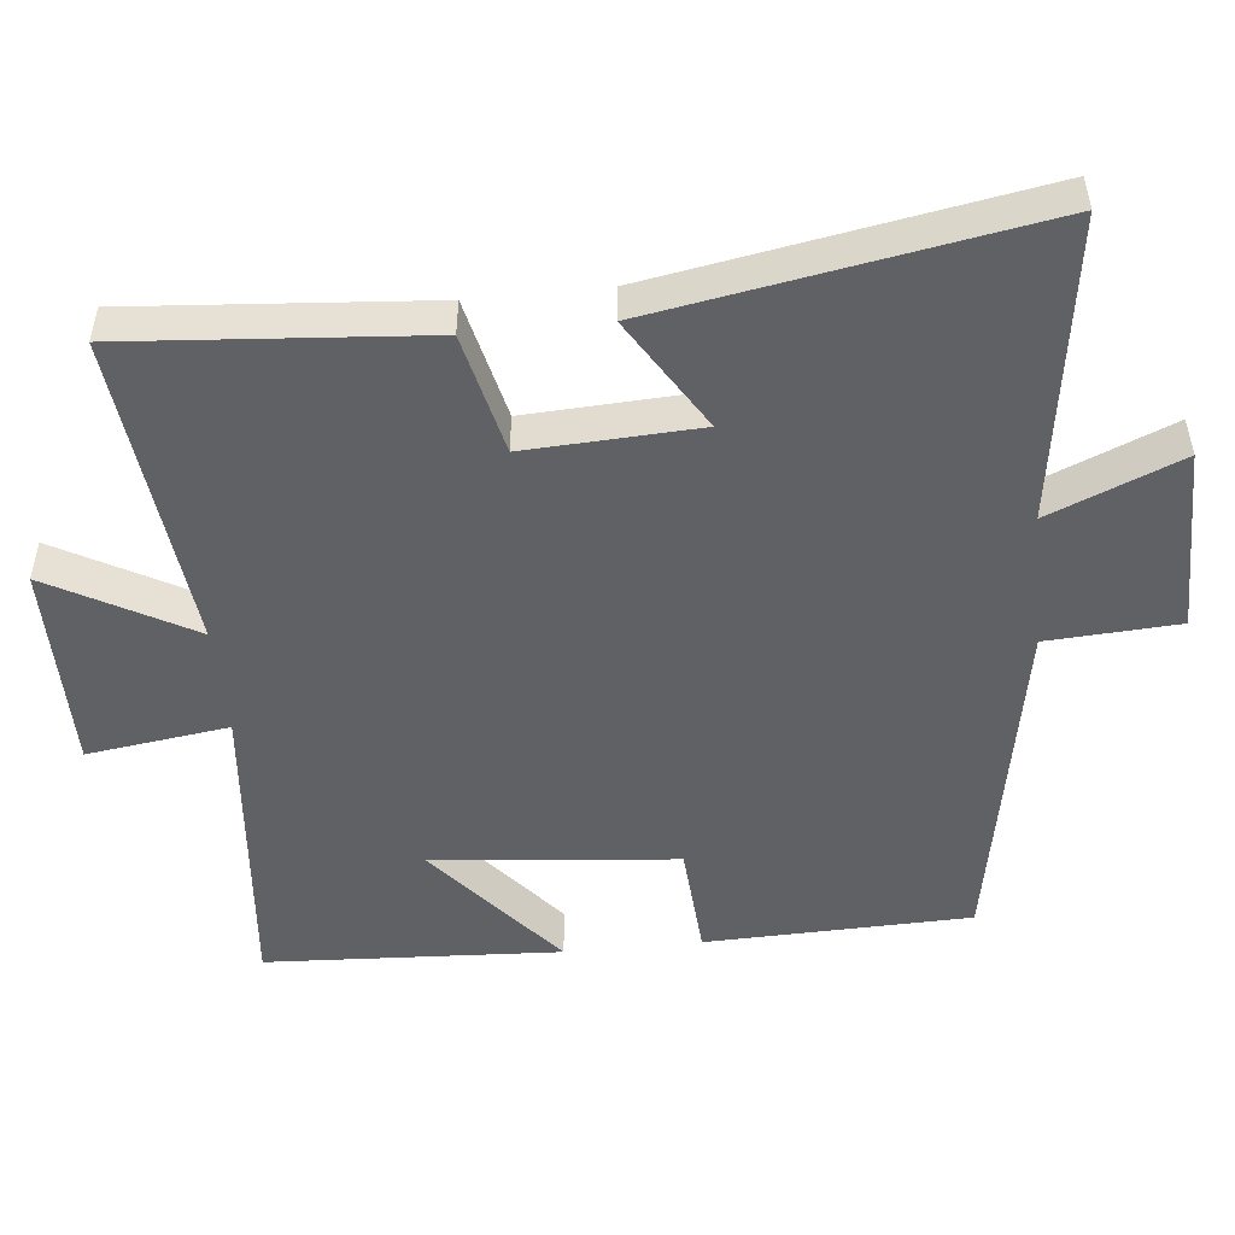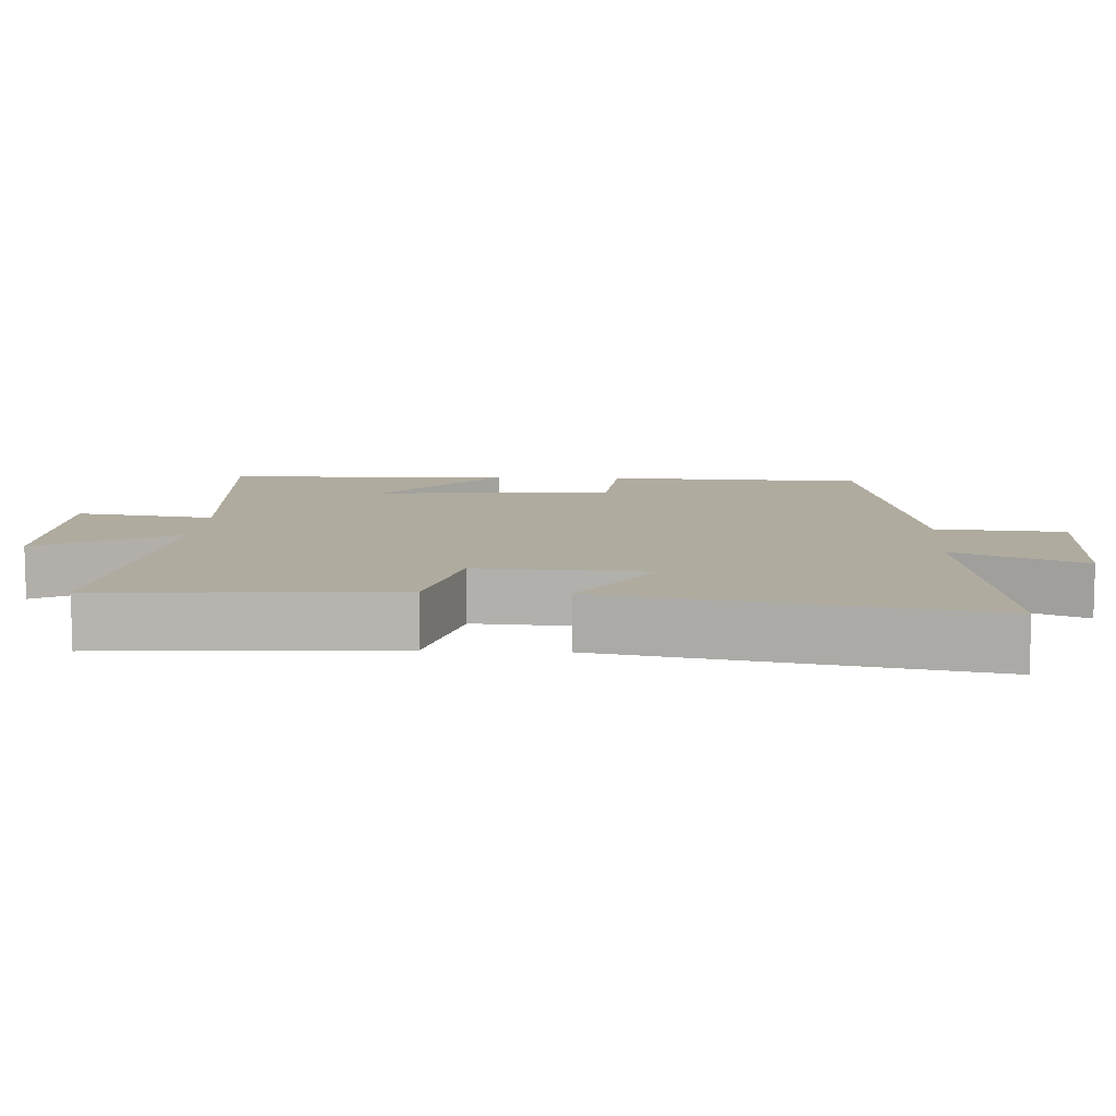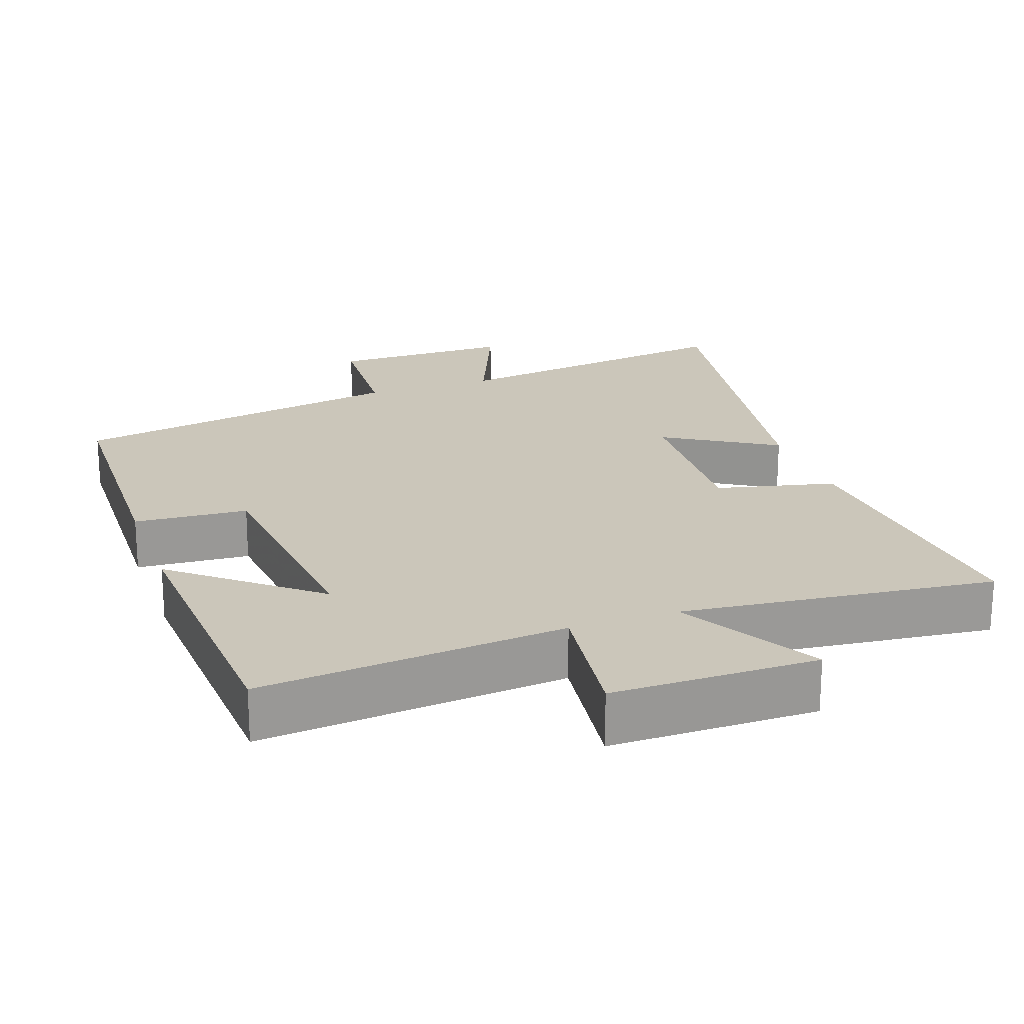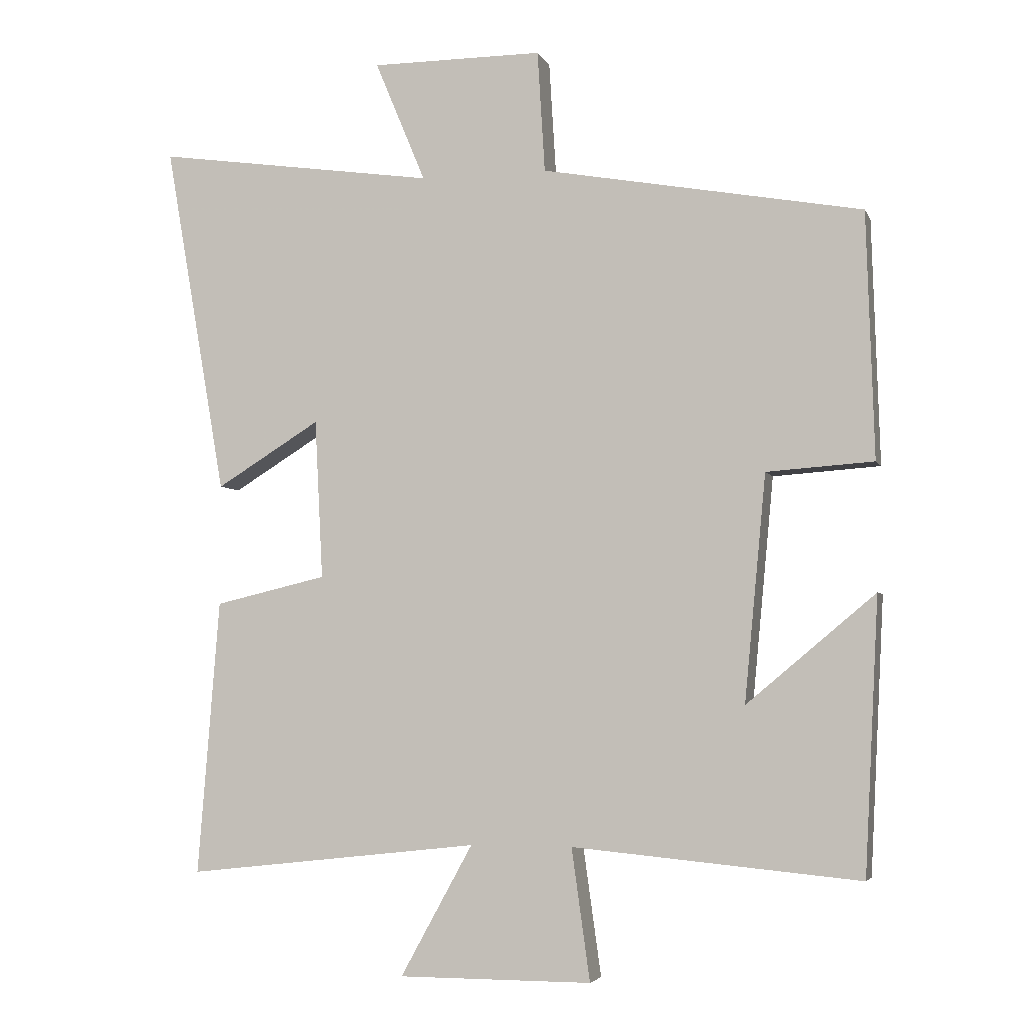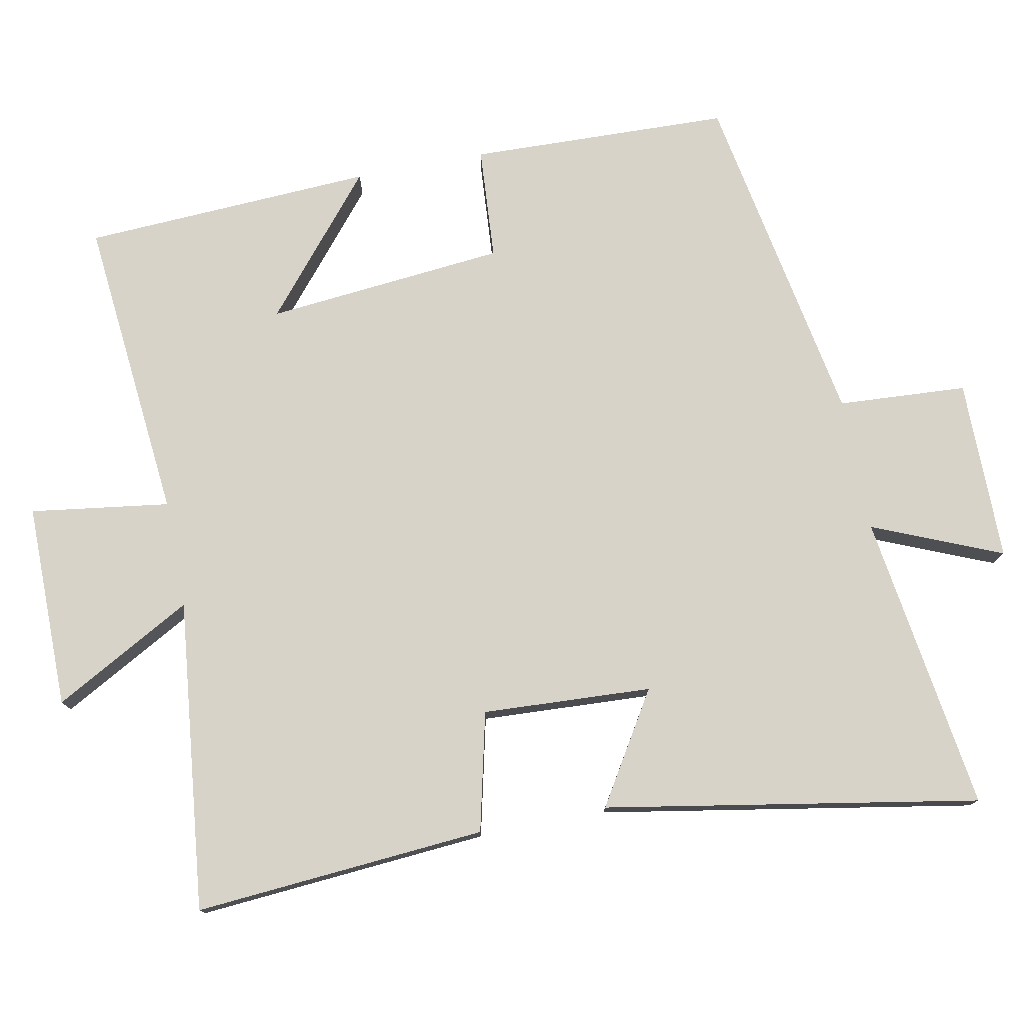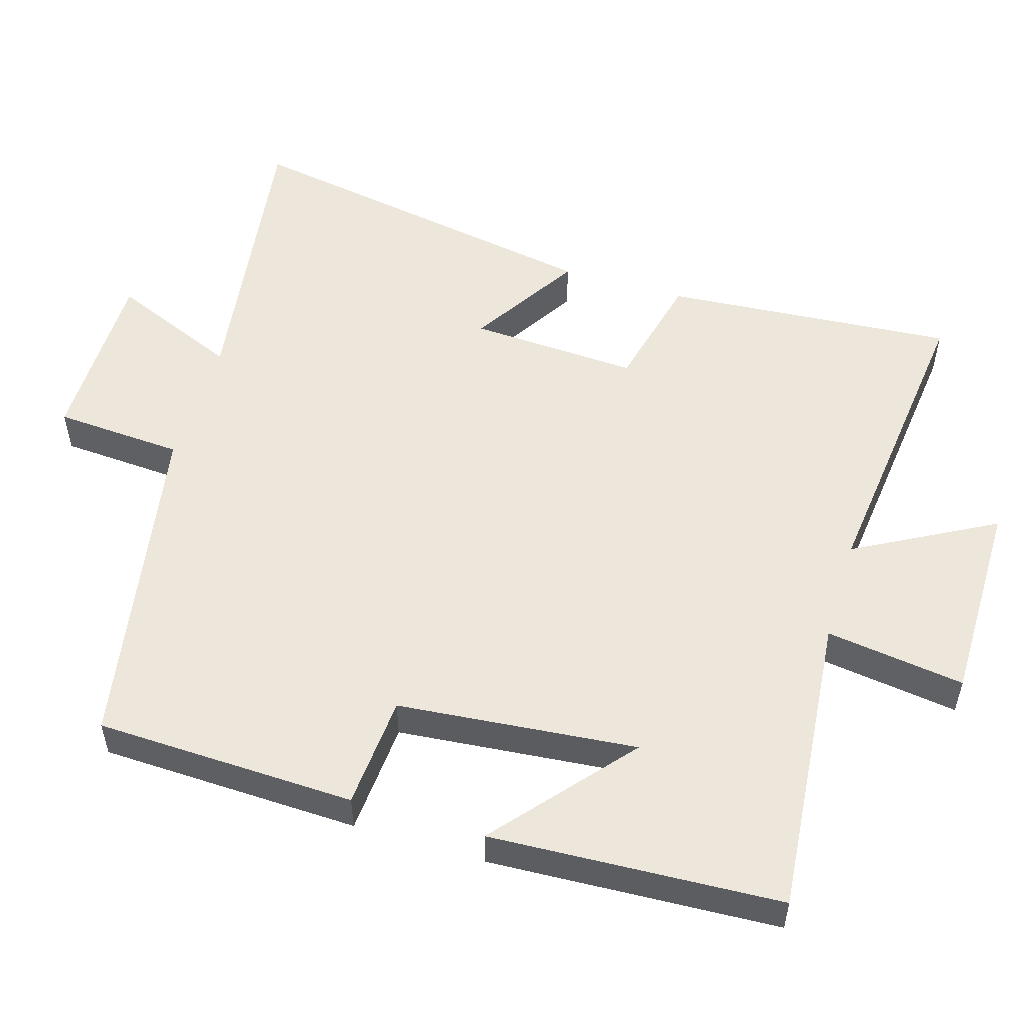
<metadata>
{"format":"obj","ext":"obj","renderer":"f3d","projection":"perspective","resolution":1024,"background":"white","views":[{"elev":-50.0,"azim":-84.2,"up":"+Y"},{"elev":9.6,"azim":-86.3,"up":"+Y"},{"elev":21.1,"azim":160.4,"up":"+Y"},{"elev":-4.5,"azim":15.5,"up":"+Z"},{"elev":77.0,"azim":-101.0,"up":"+Y"},{"elev":53.1,"azim":106.9,"up":"+Y"}]}
</metadata>
<code>
v -0.591 0.07 0.56
v -0.175 0.07 0.5
v -0.25 0.07 0.68
v 0.004 0.07 0.68
v 0.015 0.07 0.5
v 0.489 0.07 0.414
v 0.5 0.07 0.051
v 0.342 0.07 0.04
v 0.31 0.07 -0.294
v 0.5 0.07 -0.135
v 0.479 0.07 -0.54
v 0.054 0.07 -0.5
v 0.081 0.07 -0.694
v -0.205 0.07 -0.694
v -0.098 0.07 -0.5
v -0.532 0.07 -0.548
v -0.5 0.07 -0.141
v -0.334 0.07 -0.102
v -0.346 0.07 0.134
v -0.5 0.07 0.039
v -0.591 0 0.56
v -0.175 0 0.5
v -0.25 0 0.68
v 0.004 0 0.68
v 0.015 0 0.5
v 0.489 0 0.414
v 0.5 0 0.051
v 0.342 0 0.04
v 0.31 0 -0.294
v 0.5 0 -0.135
v 0.479 0 -0.54
v 0.054 0 -0.5
v 0.081 0 -0.694
v -0.205 0 -0.694
v -0.098 0 -0.5
v -0.532 0 -0.548
v -0.5 0 -0.141
v -0.334 0 -0.102
v -0.346 0 0.134
v -0.5 0 0.039
f 19 20 1 2
f 18 19 2
f 15 16 17 18
f 15 18 2
f 12 13 14 15
f 12 15 2
f 9 10 11
f 9 11 12
f 8 9 12 2
f 5 6 7 8
f 2 3 4 5
f 2 5 8
f 22 21 40 39
f 22 39 38
f 38 37 36 35
f 22 38 35
f 35 34 33 32
f 22 35 32
f 31 30 29
f 32 31 29
f 22 32 29 28
f 28 27 26 25
f 25 24 23 22
f 28 25 22
f 1 21 22 2
f 2 22 23 3
f 3 23 24 4
f 4 24 25 5
f 5 25 26 6
f 6 26 27 7
f 7 27 28 8
f 8 28 29 9
f 9 29 30 10
f 10 30 31 11
f 11 31 32 12
f 12 32 33 13
f 13 33 34 14
f 14 34 35 15
f 15 35 36 16
f 16 36 37 17
f 17 37 38 18
f 18 38 39 19
f 19 39 40 20
f 20 40 21 1

</code>
